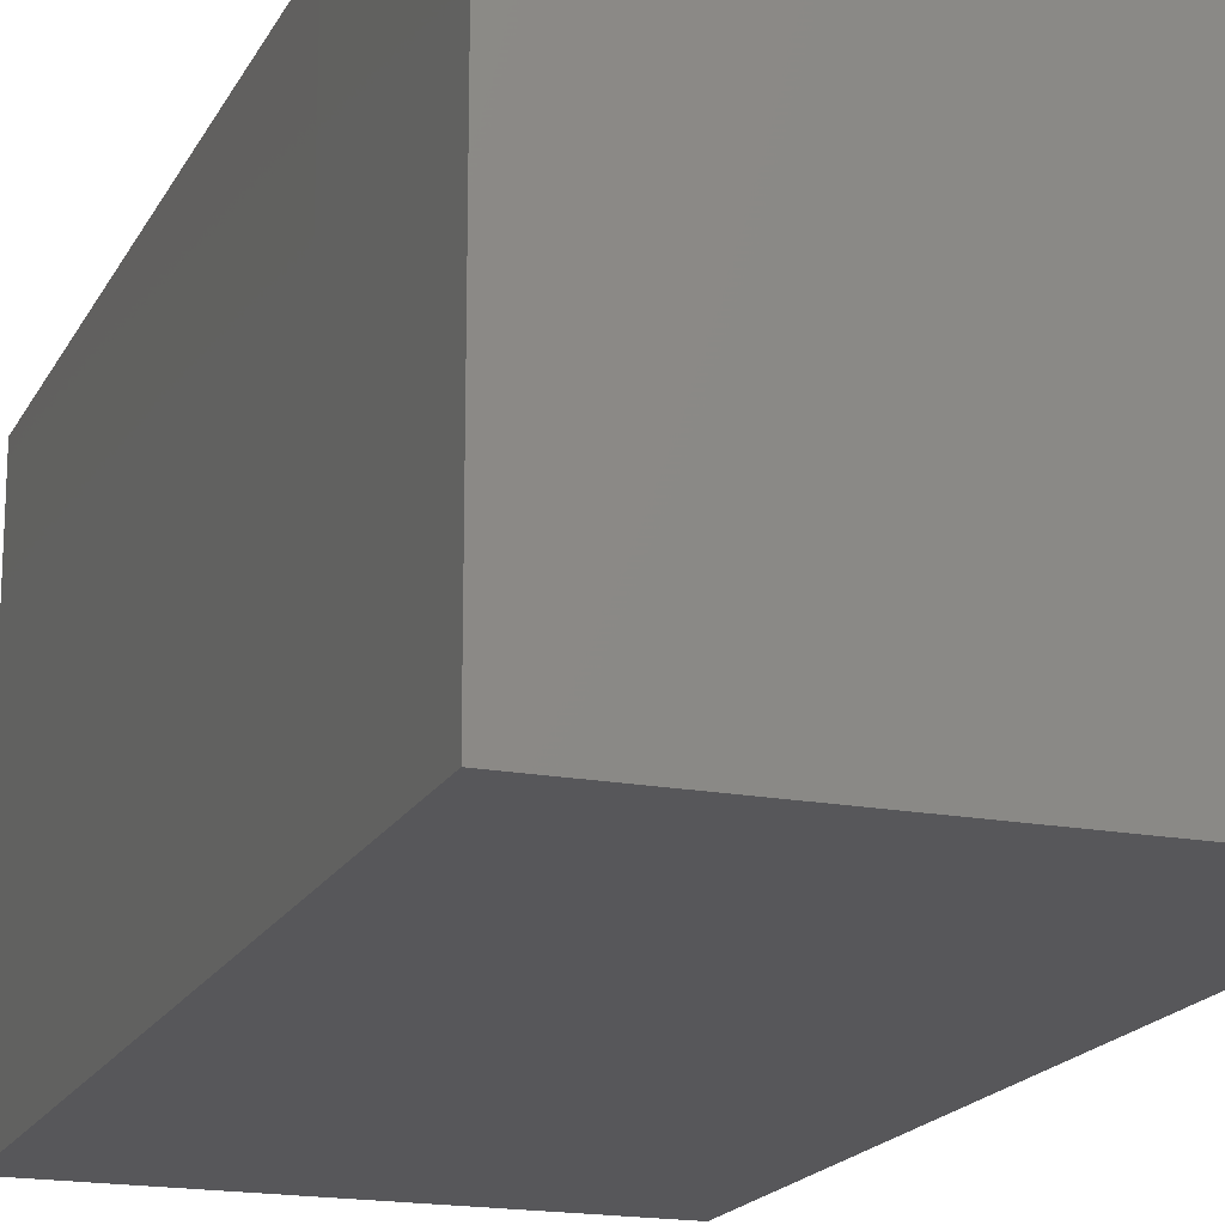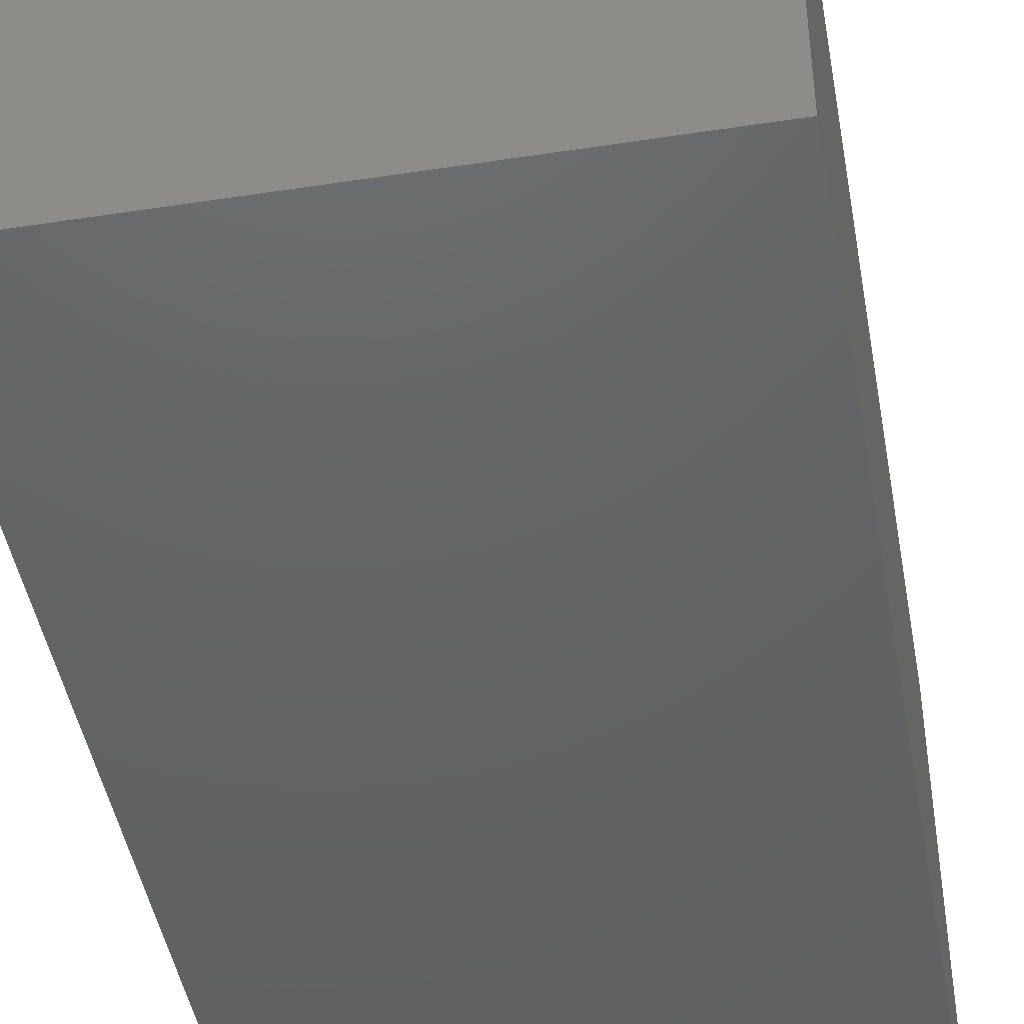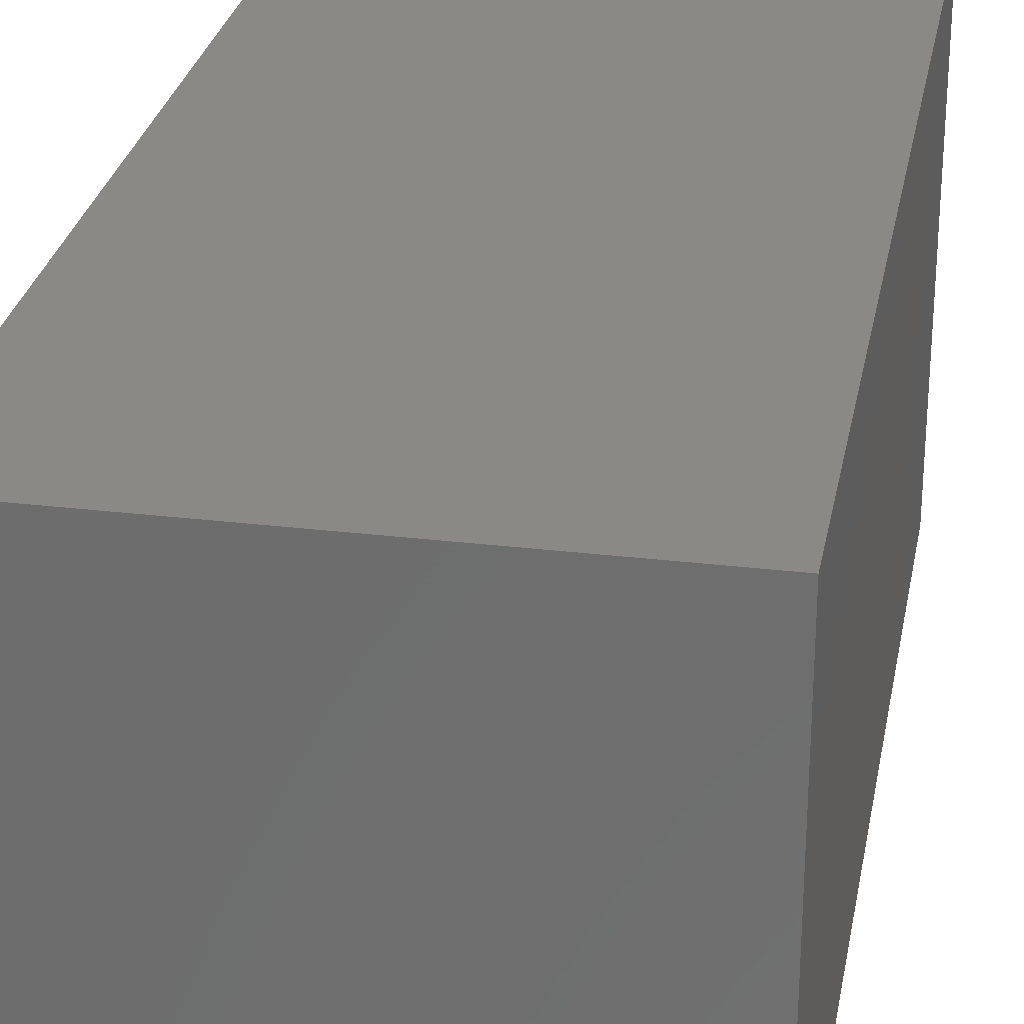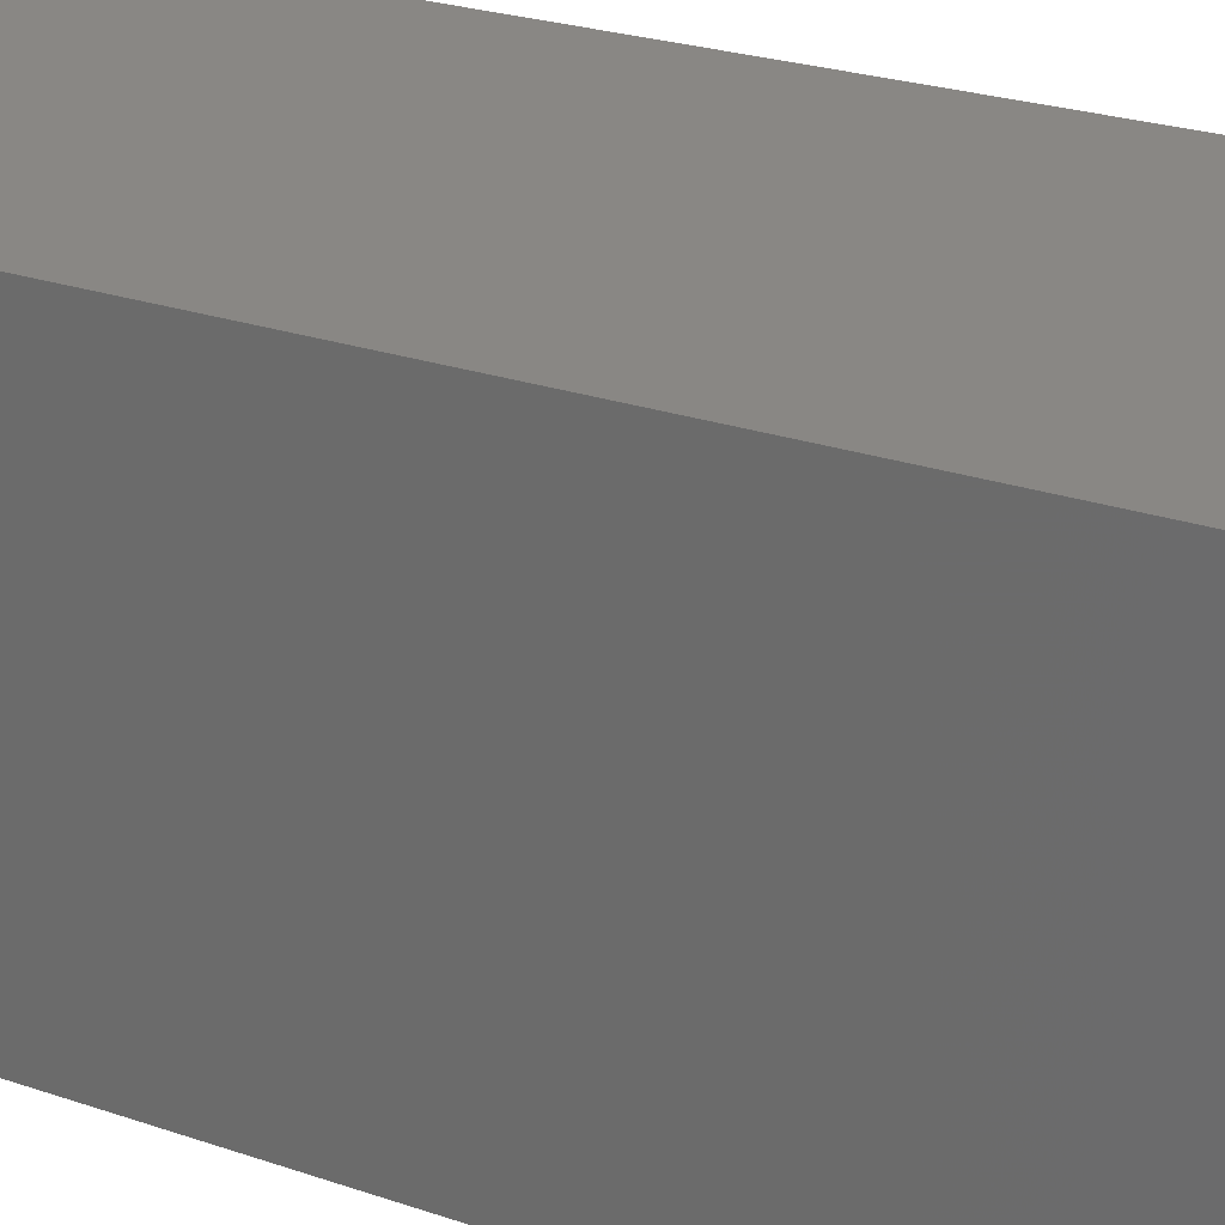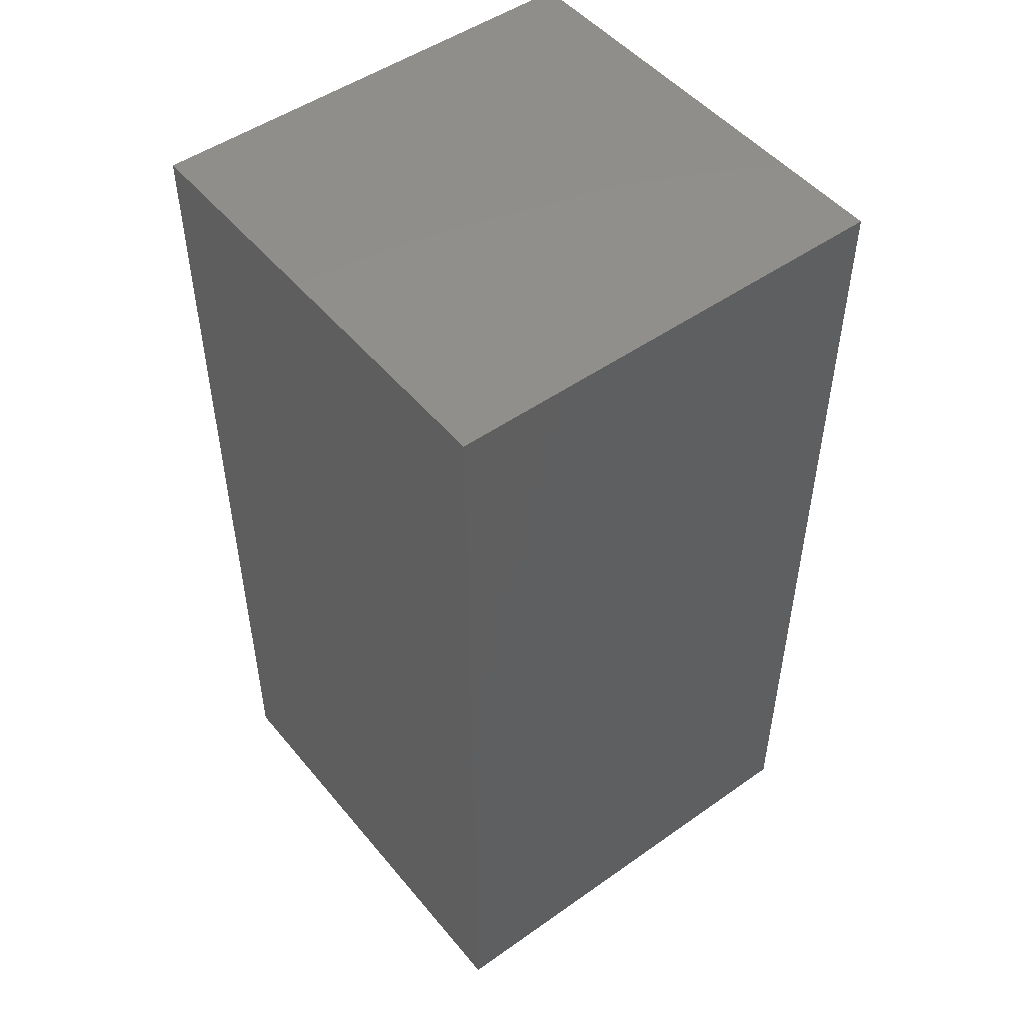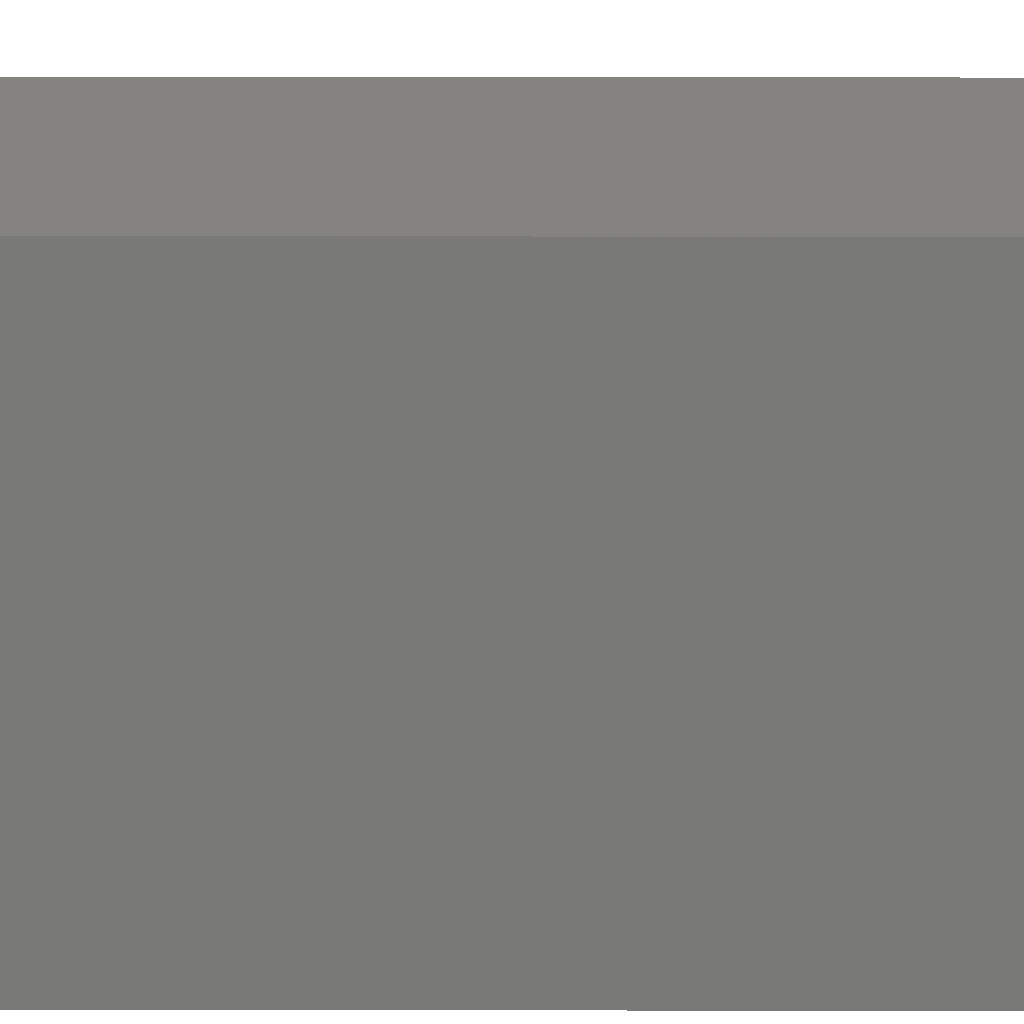
<metadata>
{"format":"stl","ext":"stl","renderer":"f3d","projection":"perspective","resolution":1024,"background":"white","views":[{"elev":-18.1,"azim":-20.0,"up":"+Y"},{"elev":-45.3,"azim":-169.9,"up":"+Y"},{"elev":28.0,"azim":-169.6,"up":"+Y"},{"elev":25.8,"azim":-61.5,"up":"+Y"},{"elev":49.4,"azim":-37.9,"up":"+Z"},{"elev":17.8,"azim":90.2,"up":"+Y"}]}
</metadata>
<code>
# stl→obj: 6 verts, 20 faces
v 16.41 4.184 -0.854
v 16.41 4.184 -0.853
v 16.41 4.182 -0.854
v 16.41 4.182 -0.853
v 16.41 4.184 -0.857
v 16.41 4.182 -0.857
f 1 2 3
f 2 3 4
f 1 3 5
f 3 5 6
f 3 4 3
f 4 3 4
f 2 1 2
f 1 2 1
f 1 5 1
f 5 1 5
f 5 6 5
f 6 5 6
f 6 3 6
f 3 6 3
f 2 2 4
f 2 4 4
f 2 1 4
f 1 4 3
f 1 5 3
f 5 3 6

</code>
